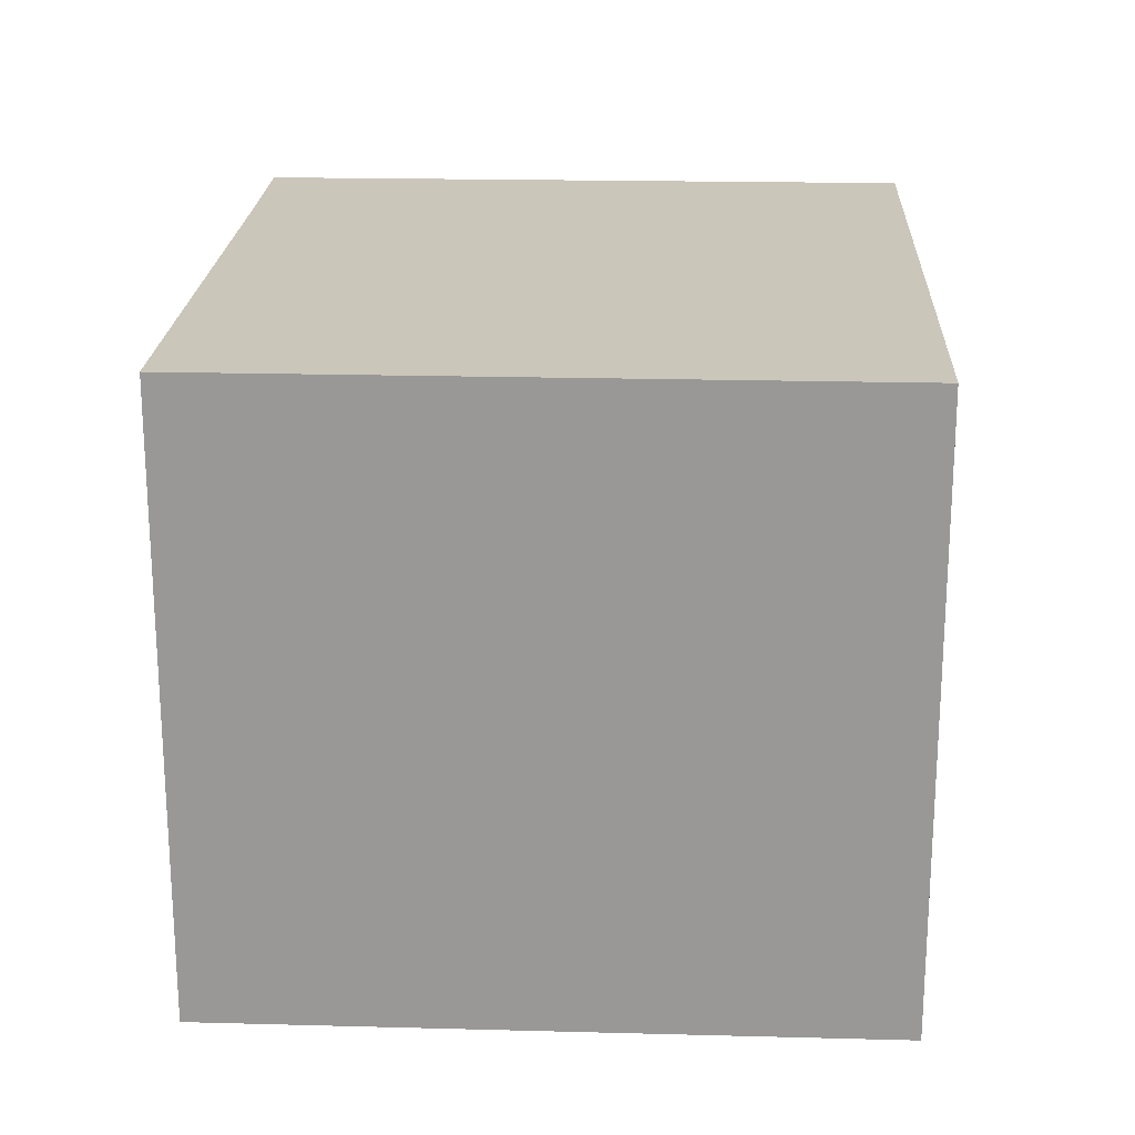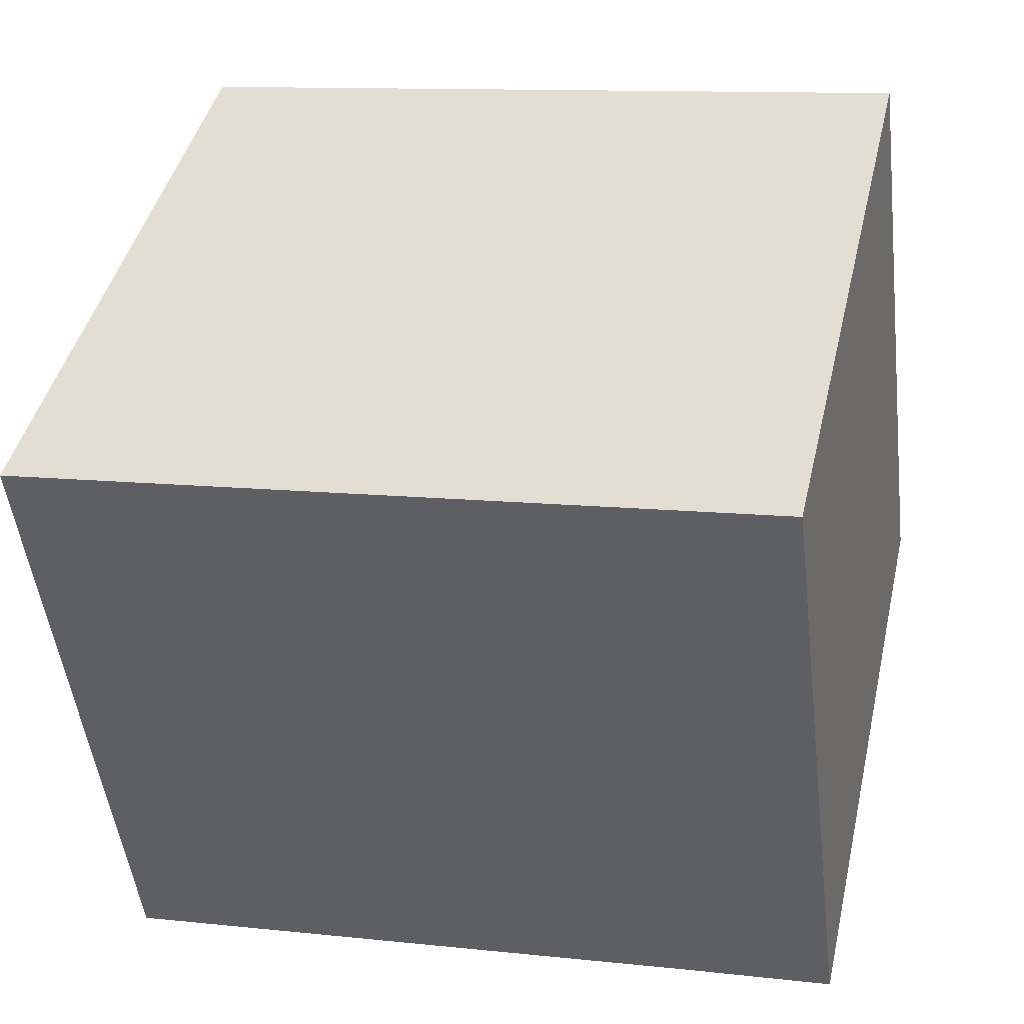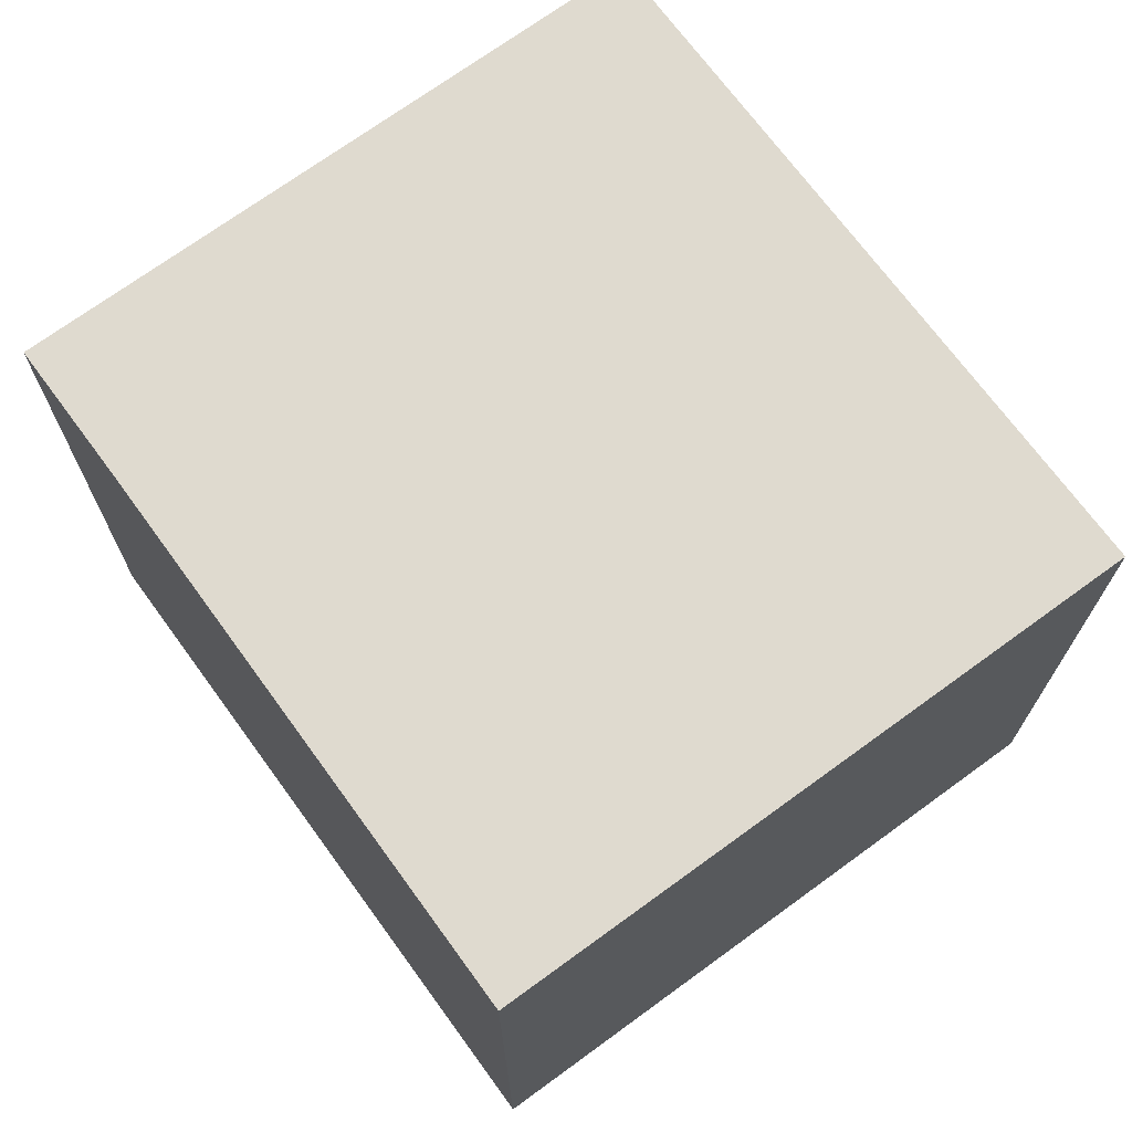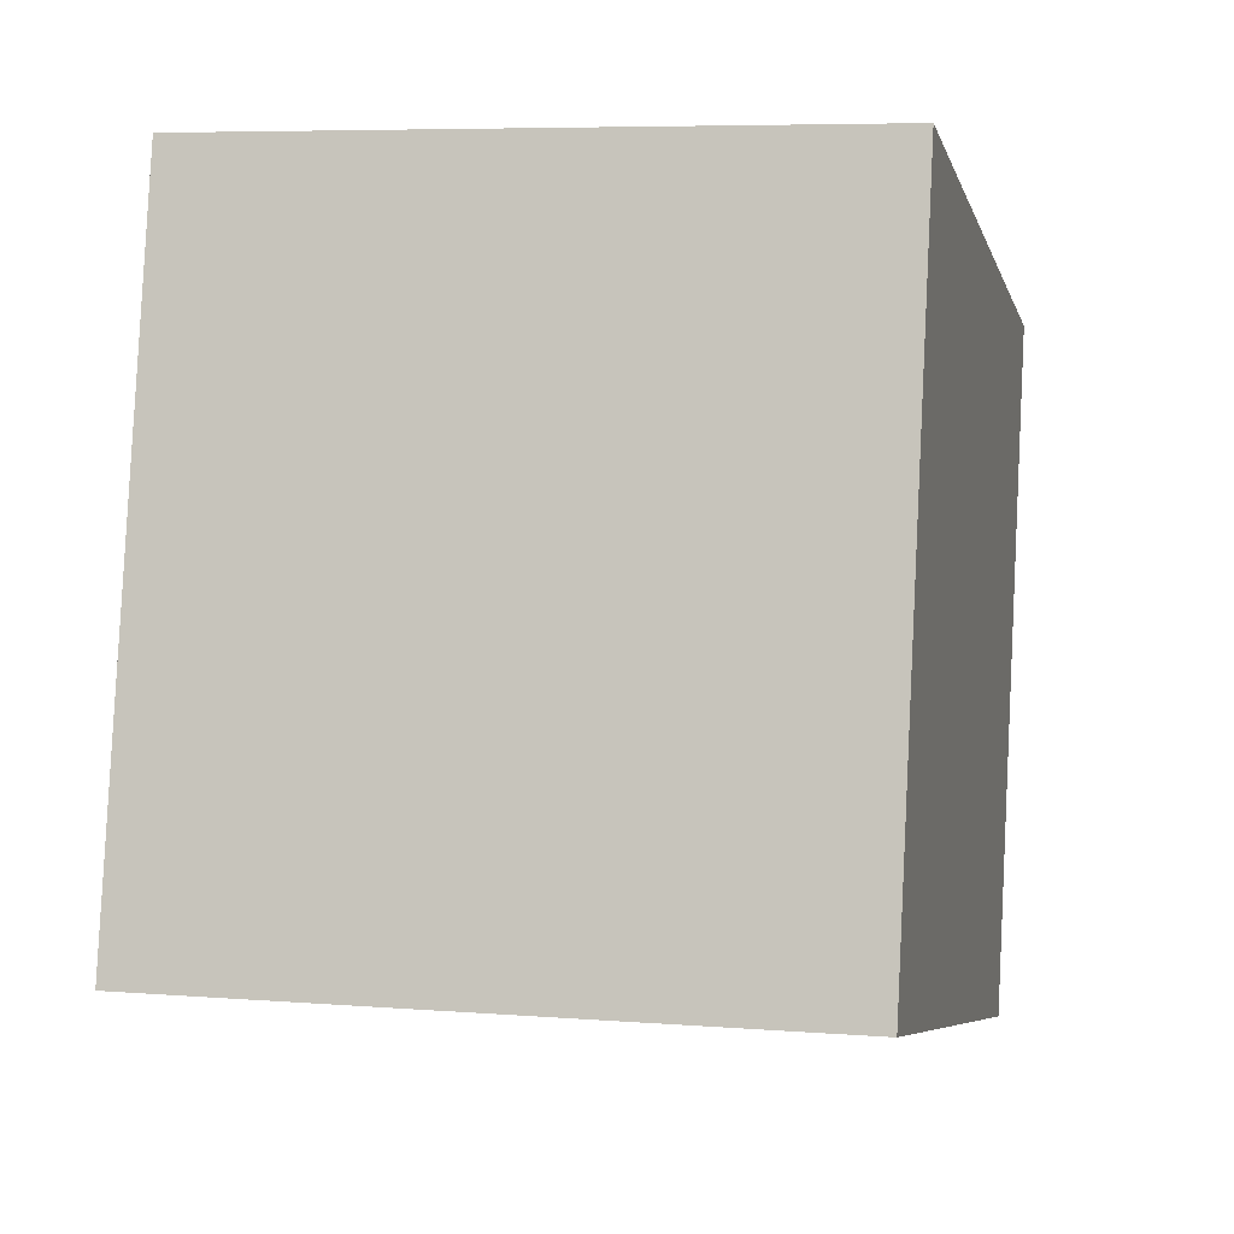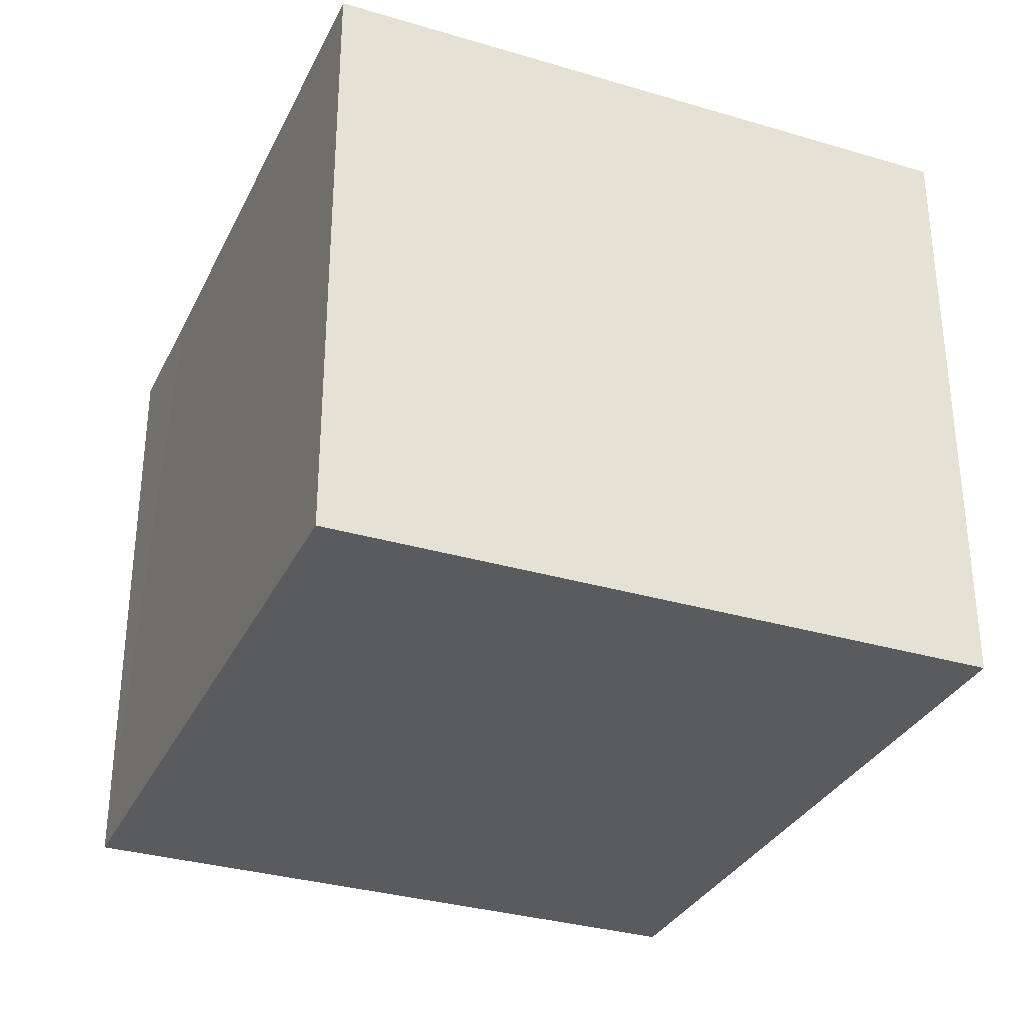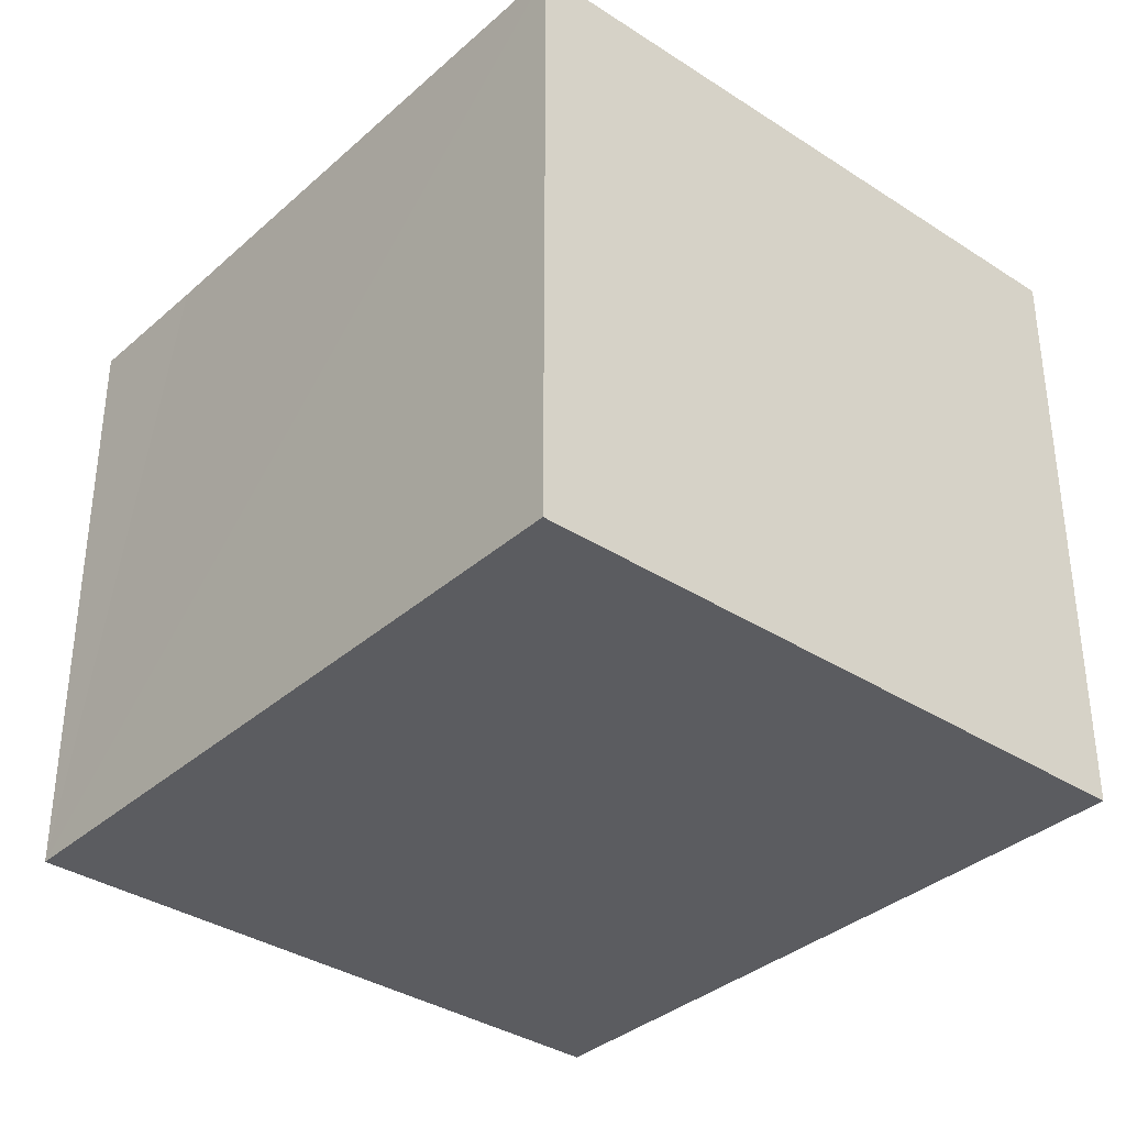
<metadata>
{"format":"obj","ext":"obj","renderer":"f3d","projection":"perspective","resolution":1024,"background":"white","views":[{"elev":21.1,"azim":-74.8,"up":"+Y"},{"elev":-49.7,"azim":6.9,"up":"+Z"},{"elev":70.8,"azim":-113.6,"up":"+Y"},{"elev":6.4,"azim":-76.7,"up":"+Z"},{"elev":-32.2,"azim":-100.1,"up":"+Y"},{"elev":-35.3,"azim":-118.2,"up":"+Y"}]}
</metadata>
<code>
v  7.223 6.249 -1.607
v  1.472 6.249 6.647
v  8.733 6.249 5.034
v  5.774 6.249 -1.275
v  0 6.249 3.826e-16
v  8.733 -3.082e-16 5.034
v  7.223 9.84e-17 -1.607
v  0 0 0
v  5.774 7.807e-17 -1.275
v  1.472 -4.07e-16 6.647
g defaultobject
f 1 2 3
f 2 1 4
f 2 4 5
f 6 1 3
f 1 6 7
f 7 4 1
f 4 7 5
f 5 7 8
f 8 7 9
f 8 2 5
f 2 8 10
f 10 3 2
f 3 10 6
f 10 7 6
f 7 10 9
f 9 10 8

</code>
